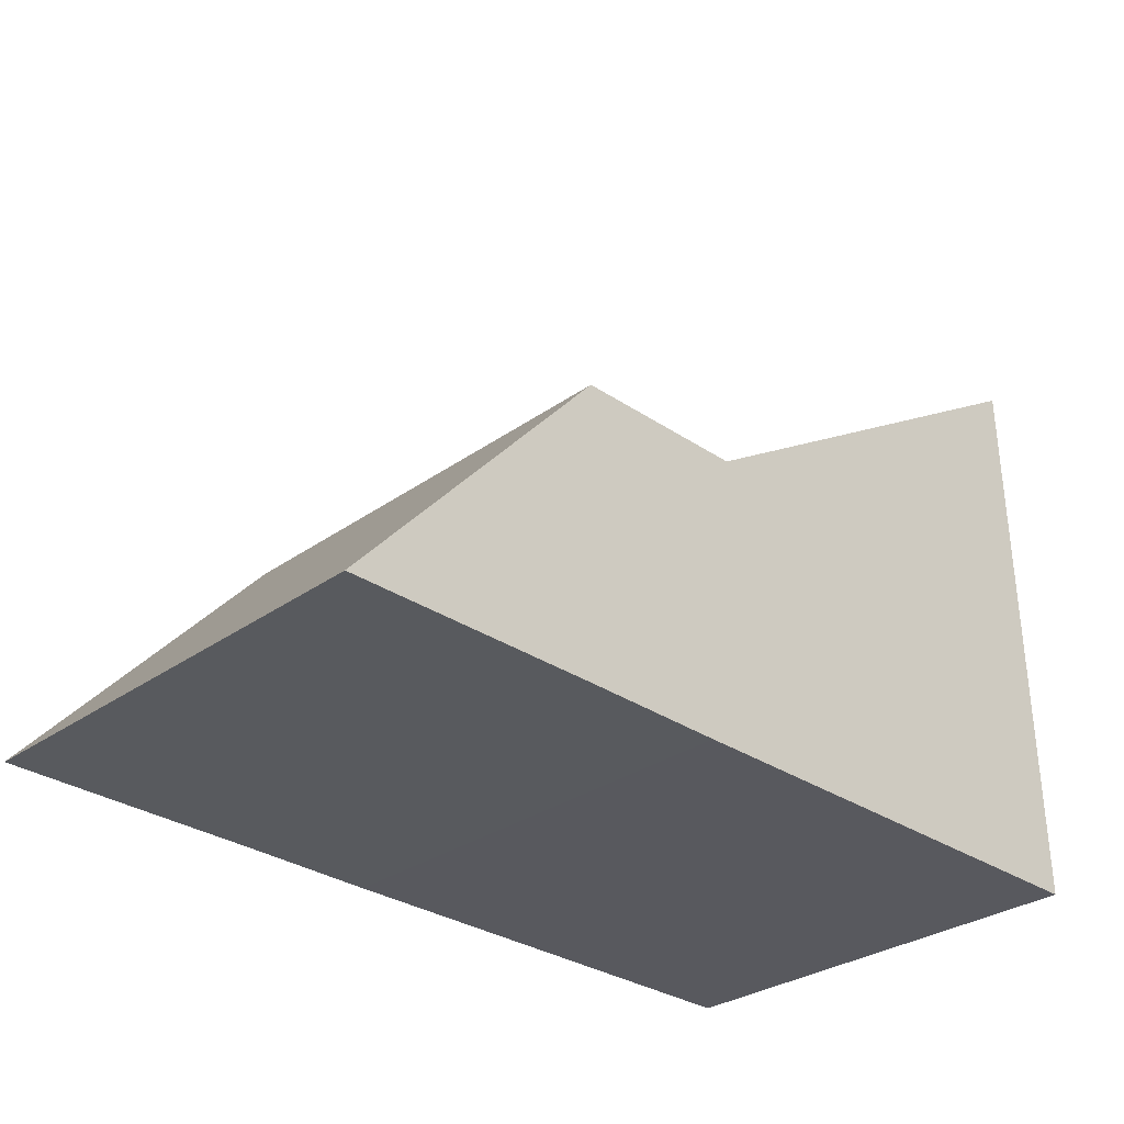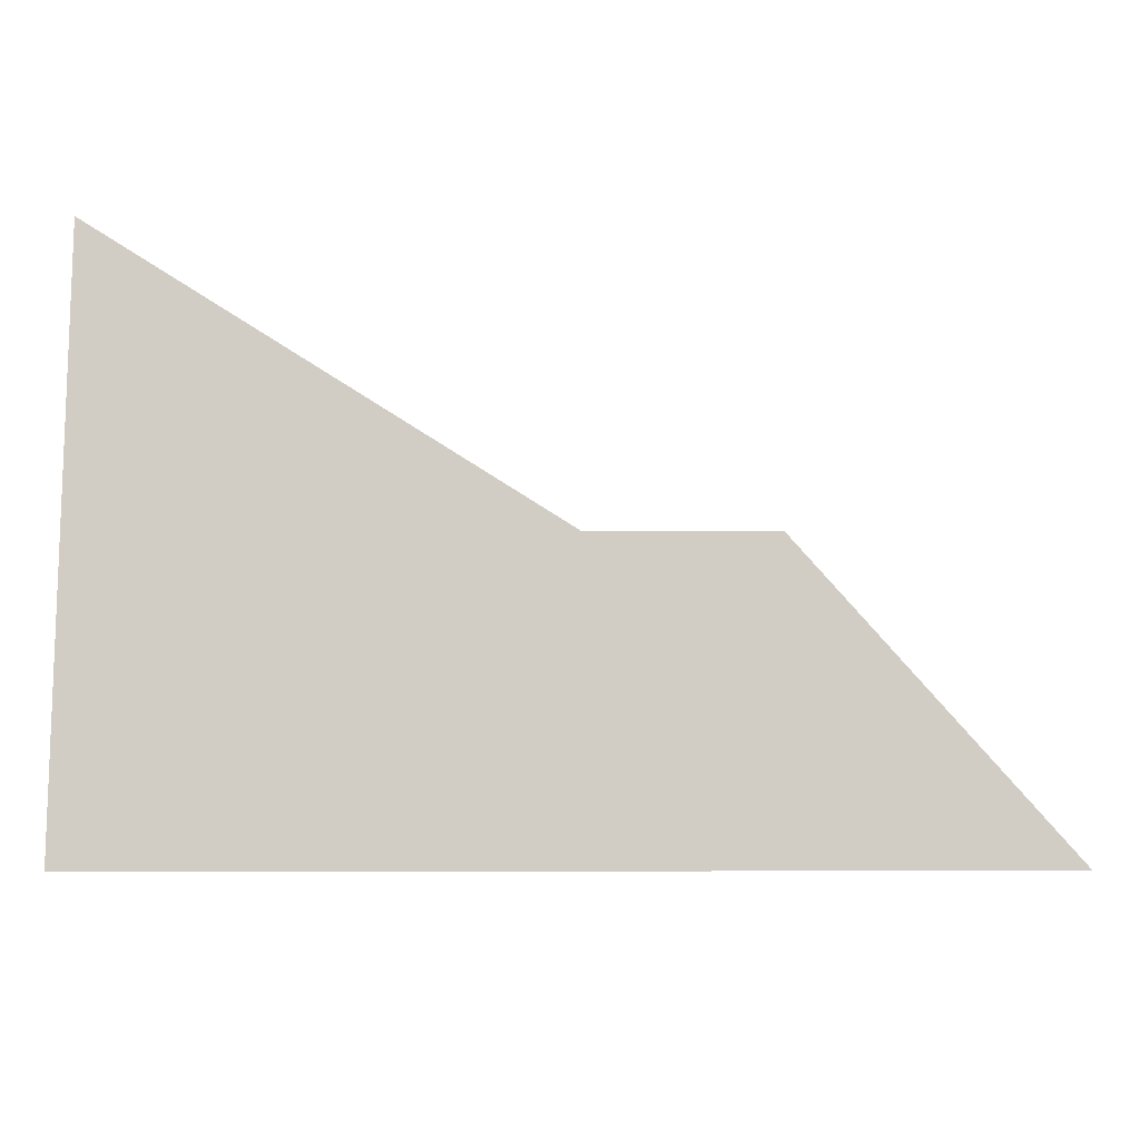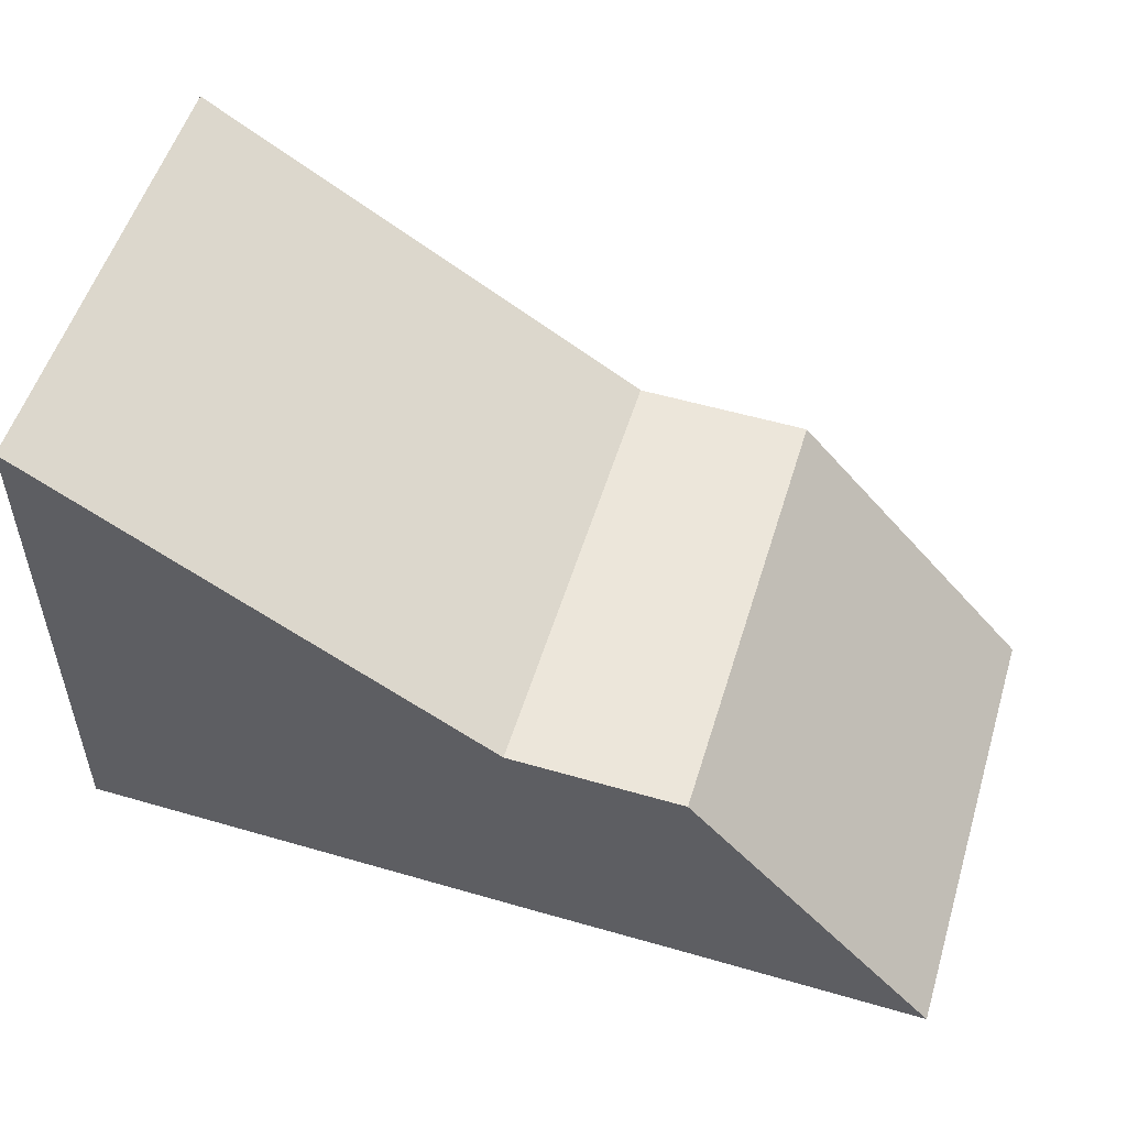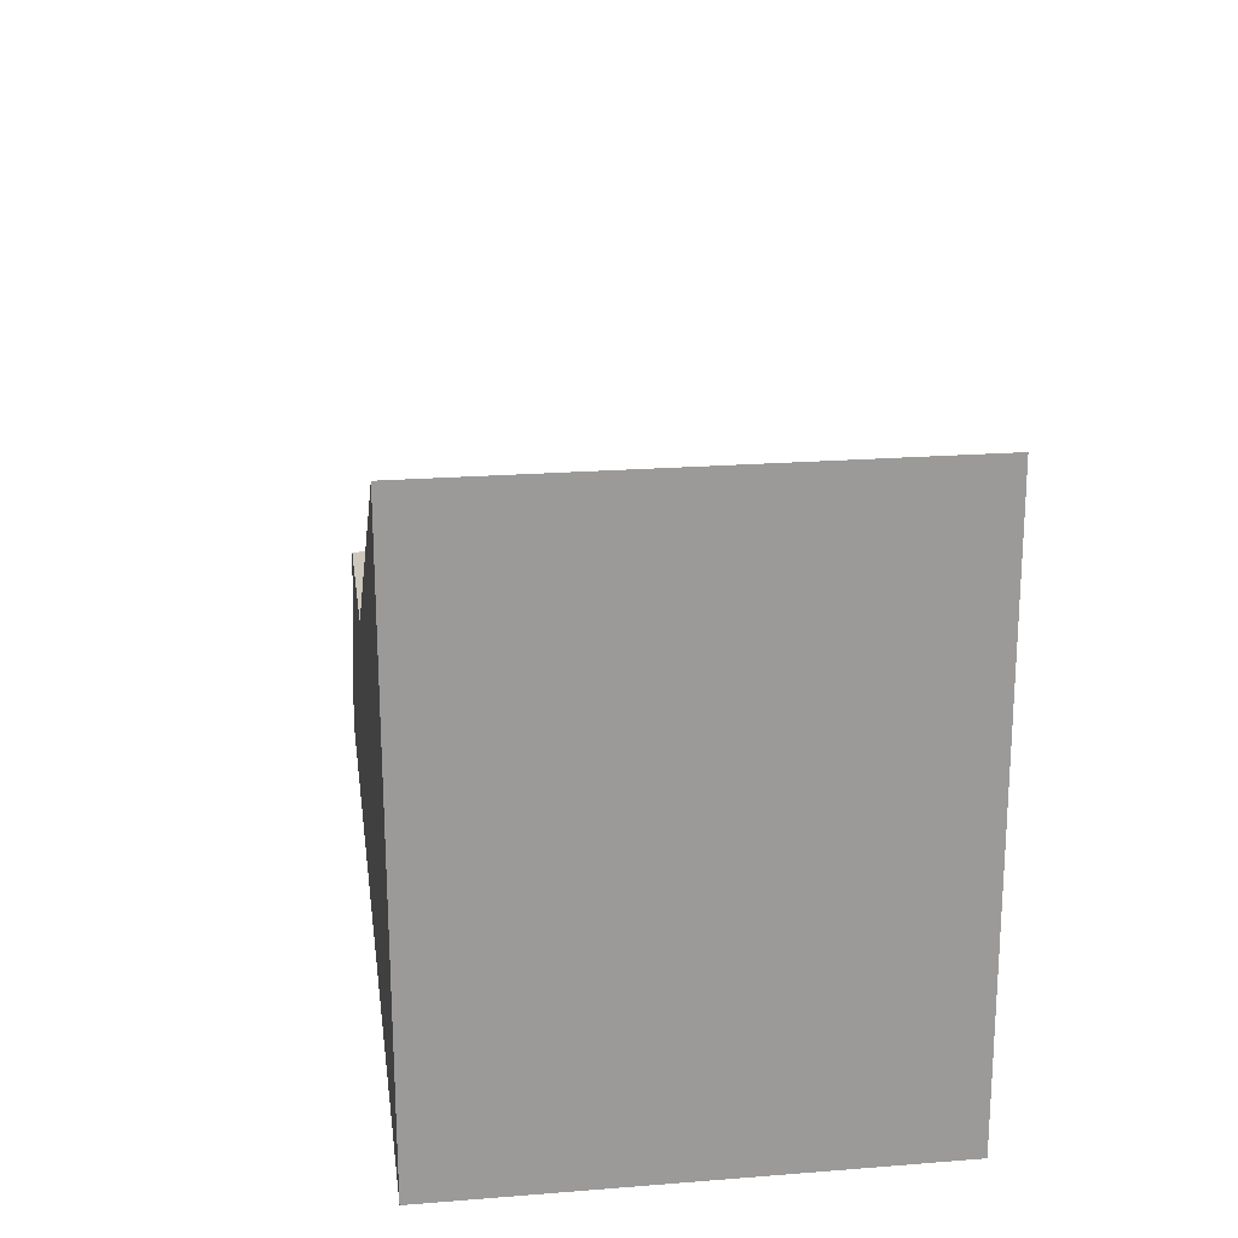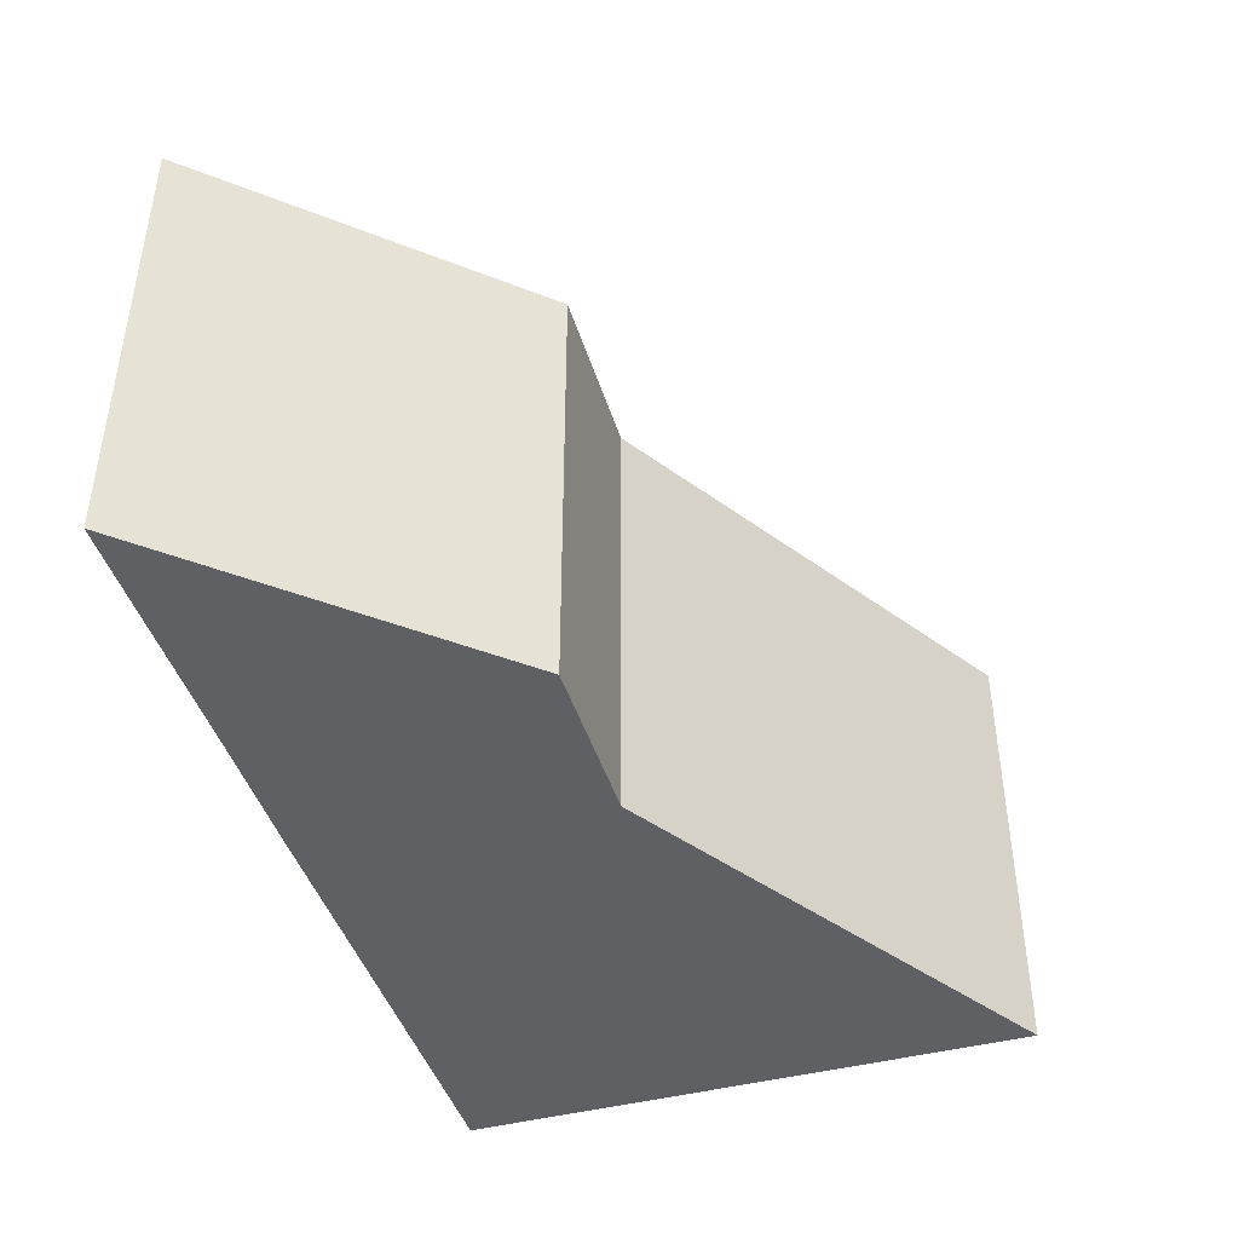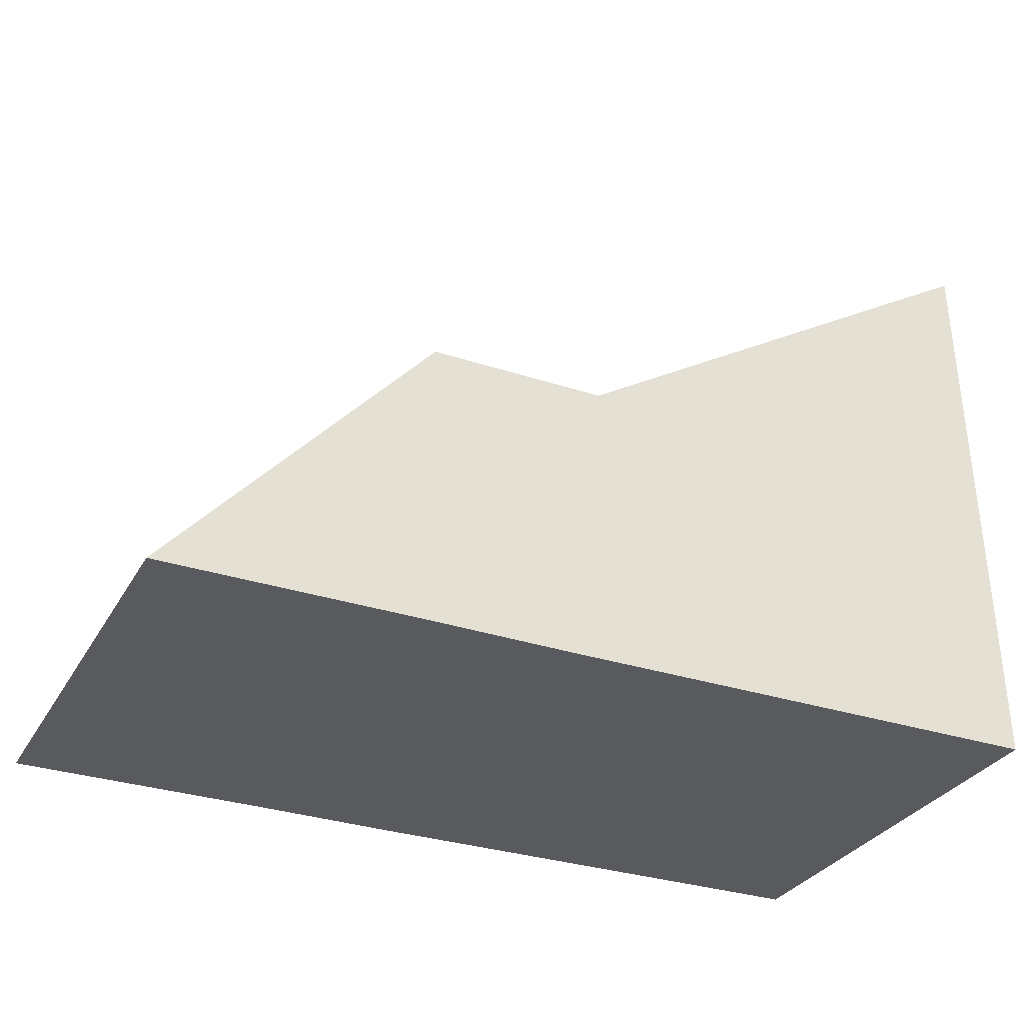
<metadata>
{"format":"obj","ext":"obj","renderer":"f3d","projection":"perspective","resolution":1024,"background":"white","views":[{"elev":-30.4,"azim":135.7,"up":"+Y"},{"elev":-7.1,"azim":0.6,"up":"+Y"},{"elev":54.6,"azim":17.1,"up":"+Y"},{"elev":22.0,"azim":-97.8,"up":"+Y"},{"elev":-42.8,"azim":106.4,"up":"+Z"},{"elev":-31.3,"azim":154.9,"up":"+Y"}]}
</metadata>
<code>
o Environment_Cube.003
v 2.259 -1.989 2.832
v 2.249 1.622 2.832
v 2.259 -1.989 -2.832
v 2.249 1.622 -2.832
v 0.4856 -2.003 -2.832
v 0.4856 -2.003 2.832
v 0.4856 1.622 2.832
v 0.4856 1.622 -2.832
v 0.07706 -2.003 -2.832
v 0.07706 -2.003 2.832
v 0.07706 1.622 2.832
v 0.07706 1.622 -2.832
v -5.605 -2.003 -2.832
v -5.605 -2.003 2.832
v -5.474 5.116 2.832
v -5.474 5.116 -2.832
v 5.446 -1.985 2.832
v 5.446 -1.985 -2.832
f 4 3 5 8
f 7 8 12 11
f 1 2 7 6
f 2 4 8 7
f 3 1 6 5
f 12 9 13 16
f 5 6 10 9
f 8 5 9 12
f 6 7 11 10
f 14 15 16 13
f 10 11 15 14
f 11 12 16 15
f 9 10 14 13
f 1 3 18 17
f 3 4 18
f 2 1 17
f 4 2 17 18

</code>
